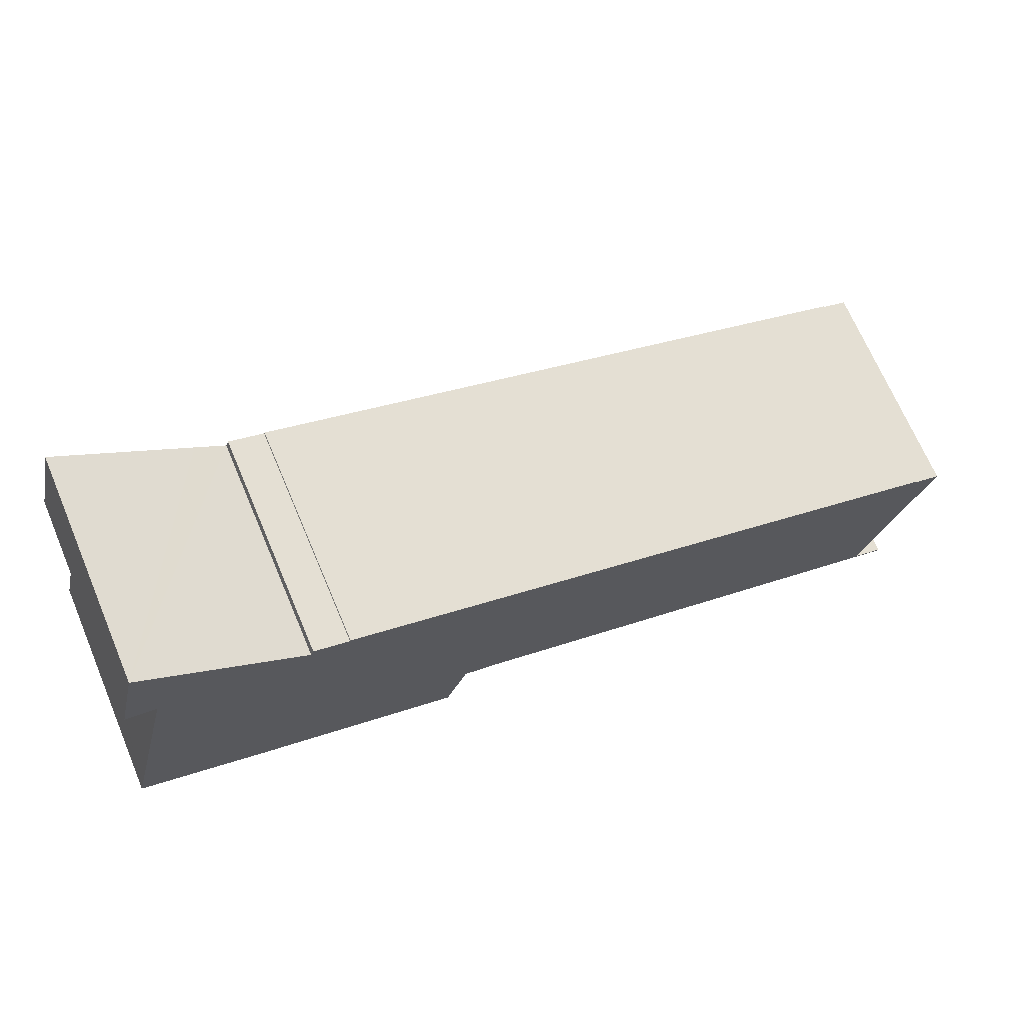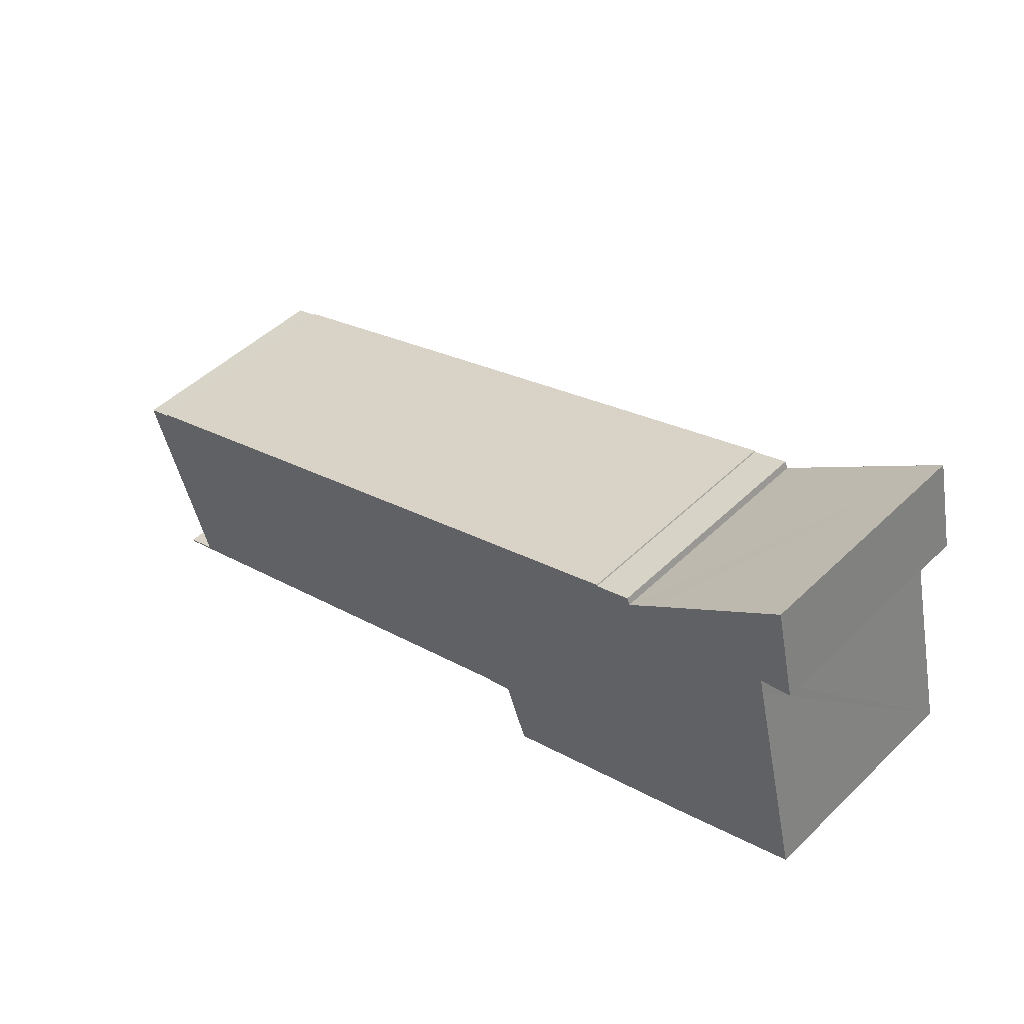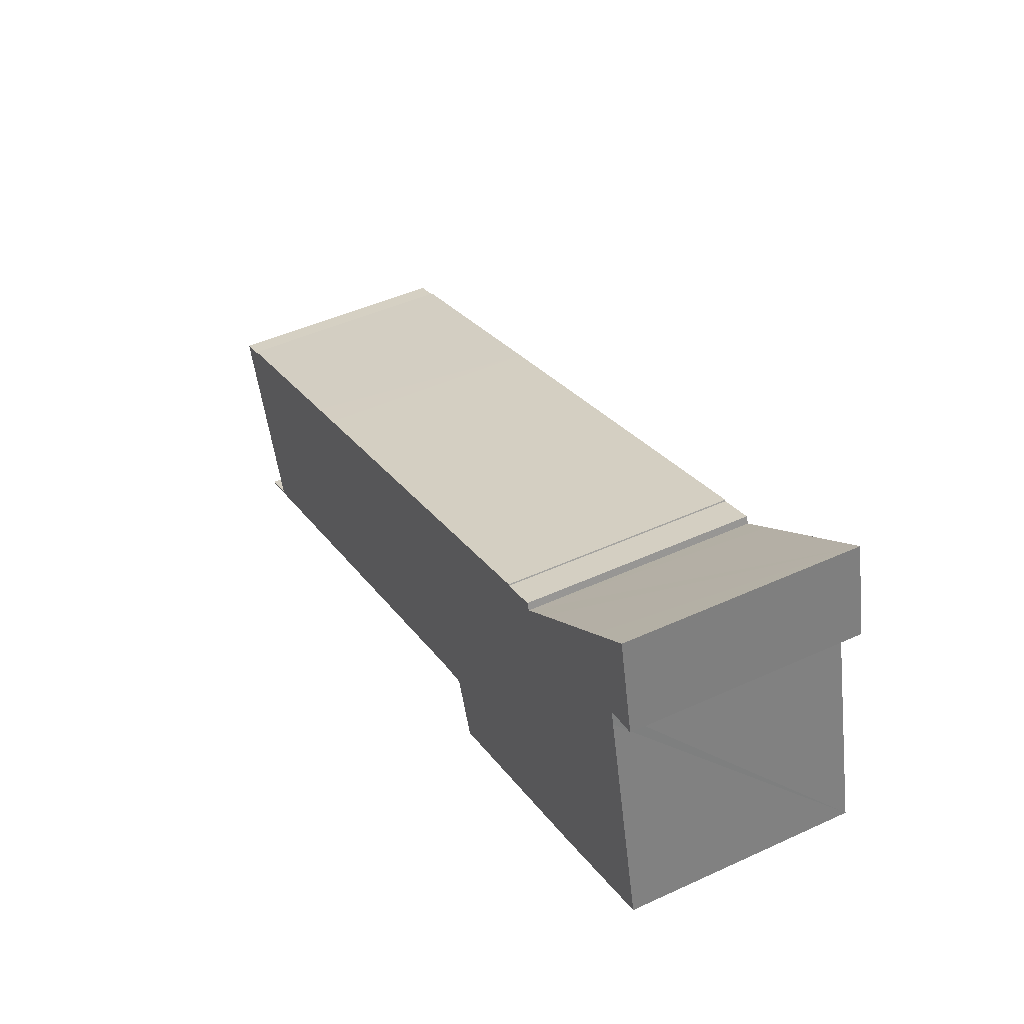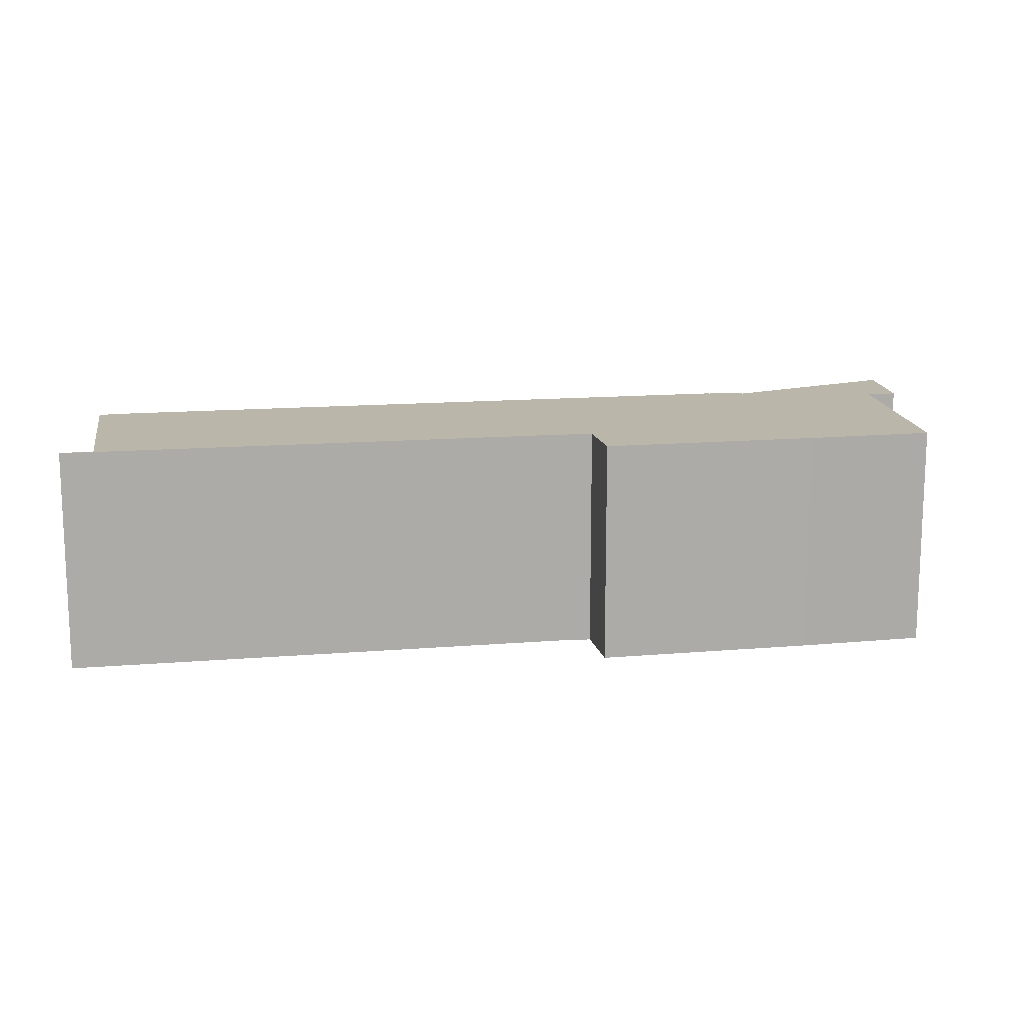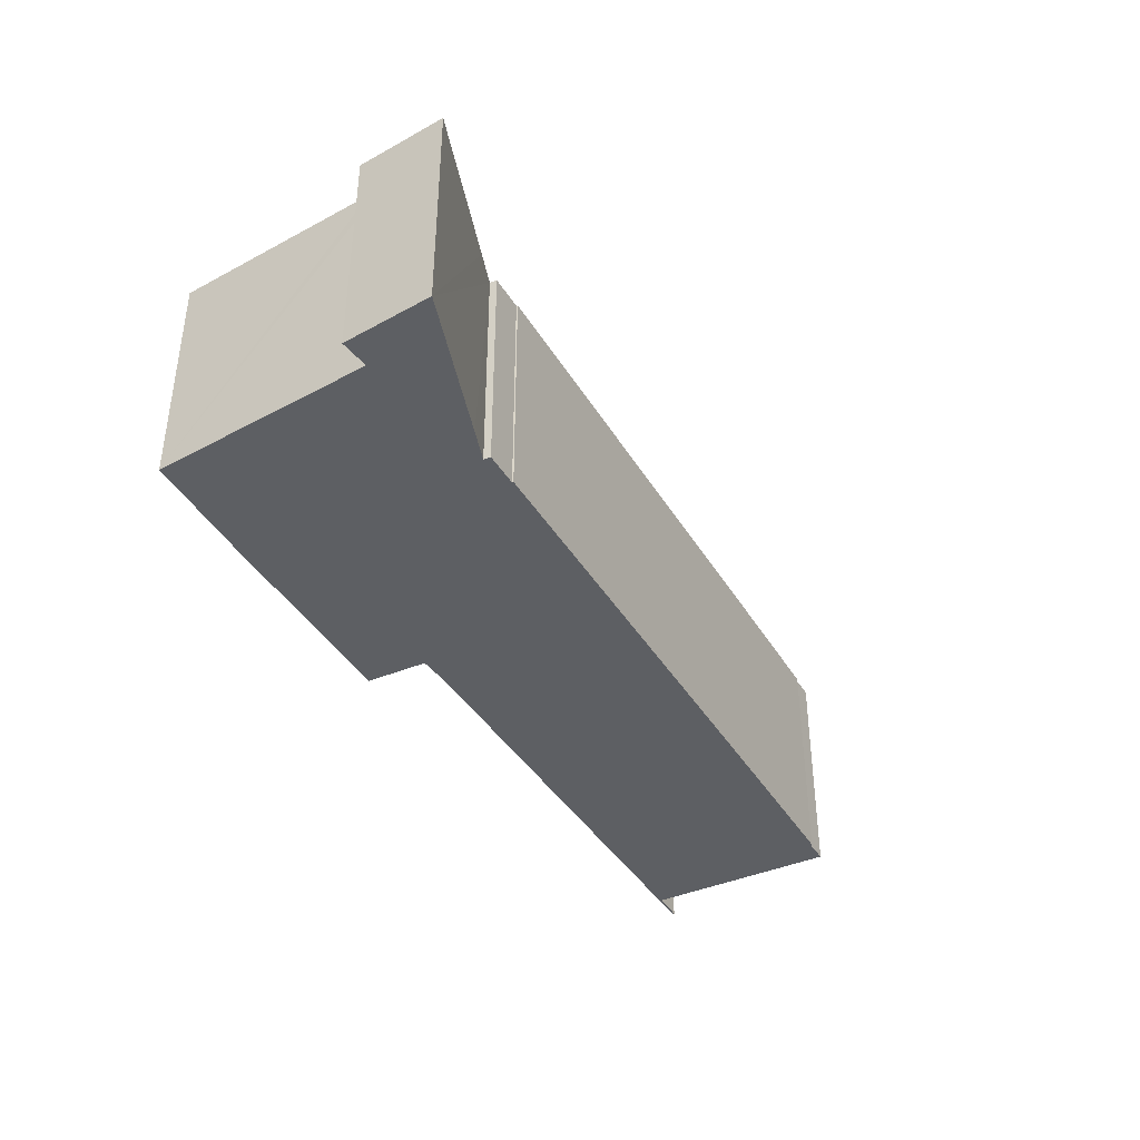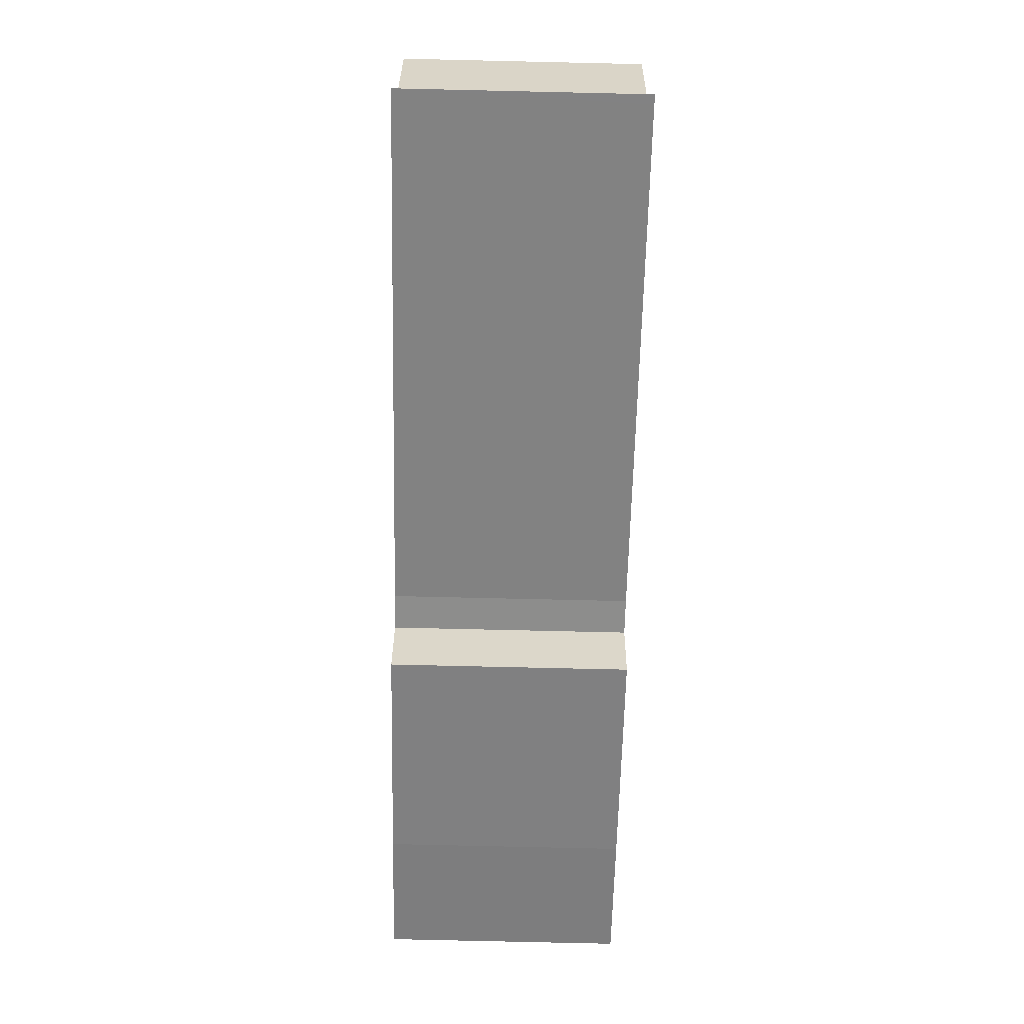
<metadata>
{"format":"obj","ext":"obj","renderer":"f3d","projection":"perspective","resolution":1024,"background":"white","views":[{"elev":69.2,"azim":-23.0,"up":"+Z"},{"elev":48.4,"azim":-136.9,"up":"+Z"},{"elev":46.3,"azim":-117.6,"up":"+Z"},{"elev":14.0,"azim":-171.2,"up":"+Y"},{"elev":-39.8,"azim":-42.4,"up":"+Y"},{"elev":-80.0,"azim":88.7,"up":"+Z"}]}
</metadata>
<code>
v  32.28 8.452 -8.868
v  31.97 8.452 -8.693
v  32.3 8.452 -8.81
v  31.95 8.452 -8.756
v  14.28 8.452 -2.582
v  31.12 8.452 -8.386
v  32.55 8.452 -1.093
v  25.45 8.452 1.505
v  24.09 8.452 1.99
v  8.931 8.452 7.356
v  13.01 8.452 -2.23
v  12.18 8.452 -4.465
v  4.477 8.452 -1.702
v  8.907 8.452 7.311
v  7.596 8.452 7.768
v  7.493 8.452 7.51
v  6.424 8.452 8.331
v  0 8.452 5.175e-16
v  3.298 8.452 10.71
v  1.923 8.452 7.8
v  2.043 8.452 8.314
v  1.708 8.452 11.92
v  0.923 8.452 8.56
v  32.56 8.452 -1.033
v  33.54 8.452 -1.432
v  1.708 -7.298e-16 11.92
v  6.424 -5.101e-16 8.331
v  7.493 -4.599e-16 7.51
v  3.298 -6.558e-16 10.71
v  7.596 -4.757e-16 7.768
v  0 0 0
v  2.043 -5.091e-16 8.314
v  1.923 -4.776e-16 7.8
v  0.923 -5.241e-16 8.56
v  8.907 -4.477e-16 7.311
v  8.931 -4.504e-16 7.356
v  24.09 -1.219e-16 1.99
v  25.45 -9.215e-17 1.505
v  32.56 6.325e-17 -1.033
v  32.55 6.693e-17 -1.093
v  33.54 8.768e-17 -1.432
v  31.12 5.135e-16 -8.386
v  32.3 5.395e-16 -8.81
v  31.97 5.323e-16 -8.693
v  32.28 5.43e-16 -8.868
v  13.01 1.365e-16 -2.23
v  12.18 2.734e-16 -4.465
v  14.28 1.581e-16 -2.582
v  31.95 5.362e-16 -8.756
v  4.477 1.042e-16 -1.702
g defaultobject
f 1 2 3
f 2 1 4
f 2 4 5
f 2 5 6
f 6 5 7
f 7 5 8
f 8 5 9
f 9 5 10
f 10 5 11
f 10 11 12
f 10 12 13
f 10 13 14
f 14 13 15
f 15 13 16
f 16 13 17
f 17 13 18
f 17 18 19
f 19 18 20
f 19 20 21
f 19 21 22
f 22 21 23
f 8 24 7
f 7 25 6
f 26 19 22
f 19 26 17
f 17 26 16
f 16 26 27
f 16 27 28
f 27 26 29
f 28 15 16
f 15 28 30
f 31 20 18
f 20 31 21
f 21 31 32
f 32 31 33
f 34 22 23
f 22 34 26
f 30 14 15
f 14 30 35
f 36 9 10
f 9 36 37
f 9 37 8
f 8 37 24
f 24 37 38
f 24 38 39
f 40 25 7
f 25 40 41
f 42 2 6
f 2 42 3
f 3 42 43
f 43 42 44
f 35 10 14
f 10 35 36
f 39 7 24
f 7 39 40
f 41 6 25
f 6 41 42
f 43 1 3
f 1 43 45
f 46 12 11
f 12 46 47
f 45 4 1
f 4 45 5
f 5 45 48
f 48 45 49
f 48 11 5
f 11 48 46
f 47 13 12
f 13 47 50
f 50 18 13
f 18 50 31
f 32 23 21
f 23 32 34
f 50 47 46
f 43 49 45
f 49 43 44
f 49 44 48
f 48 44 42
f 48 42 41
f 48 41 40
f 48 40 39
f 48 39 38
f 48 38 37
f 48 37 36
f 48 36 46
f 46 36 50
f 50 36 35
f 30 28 35
f 35 31 50
f 31 35 28
f 31 28 27
f 31 27 29
f 31 29 33
f 33 29 32
f 32 29 34
f 34 29 26

</code>
